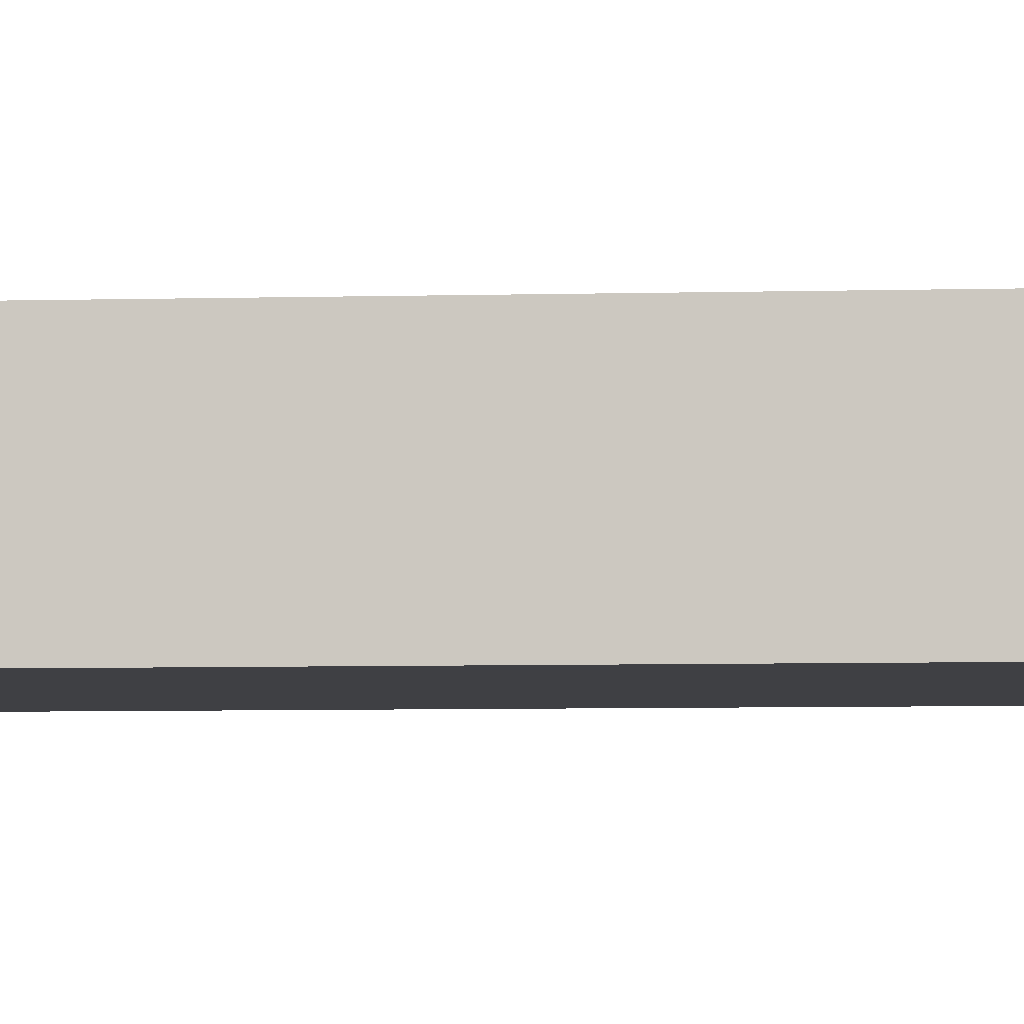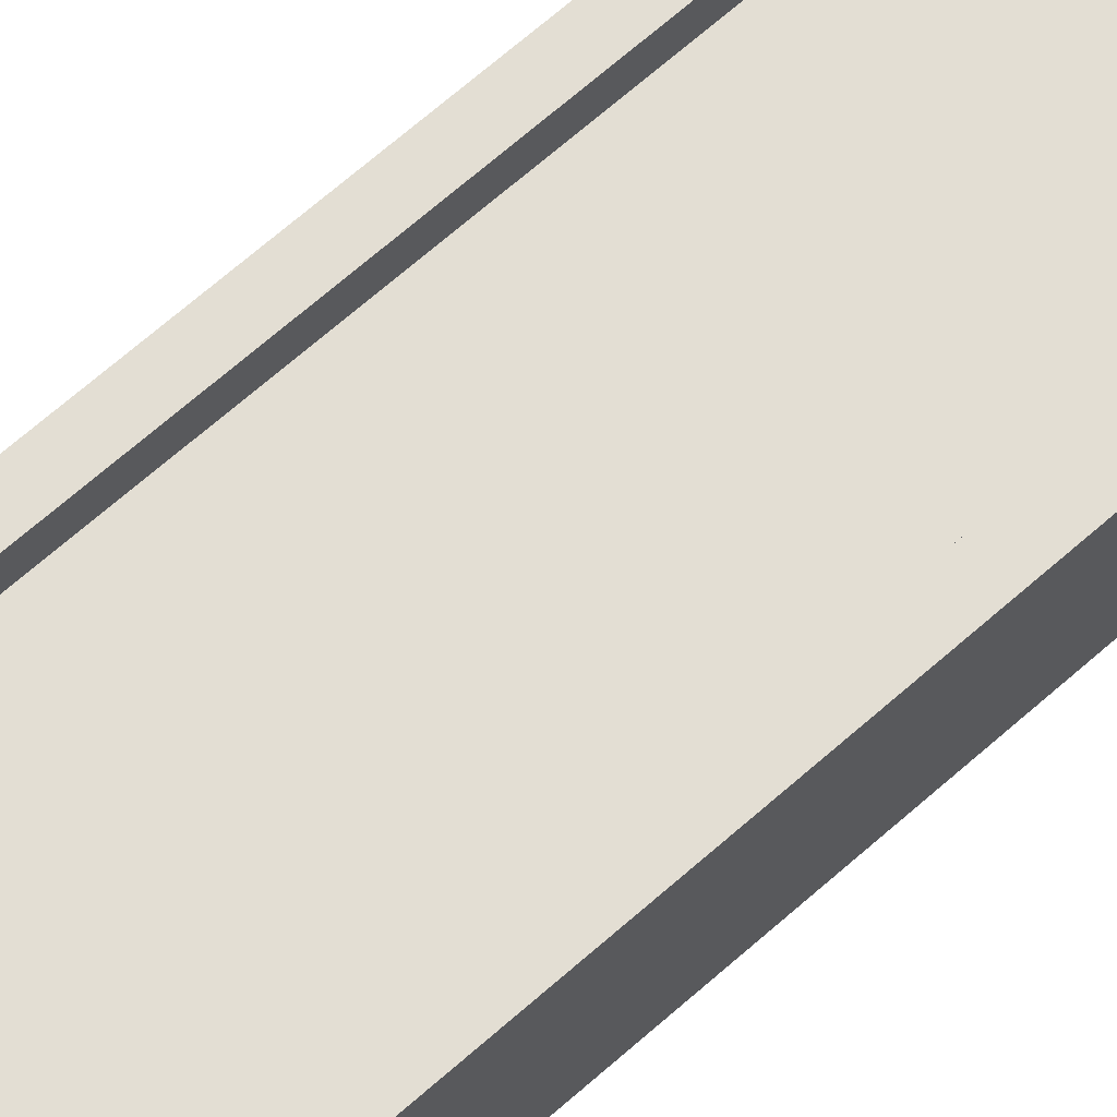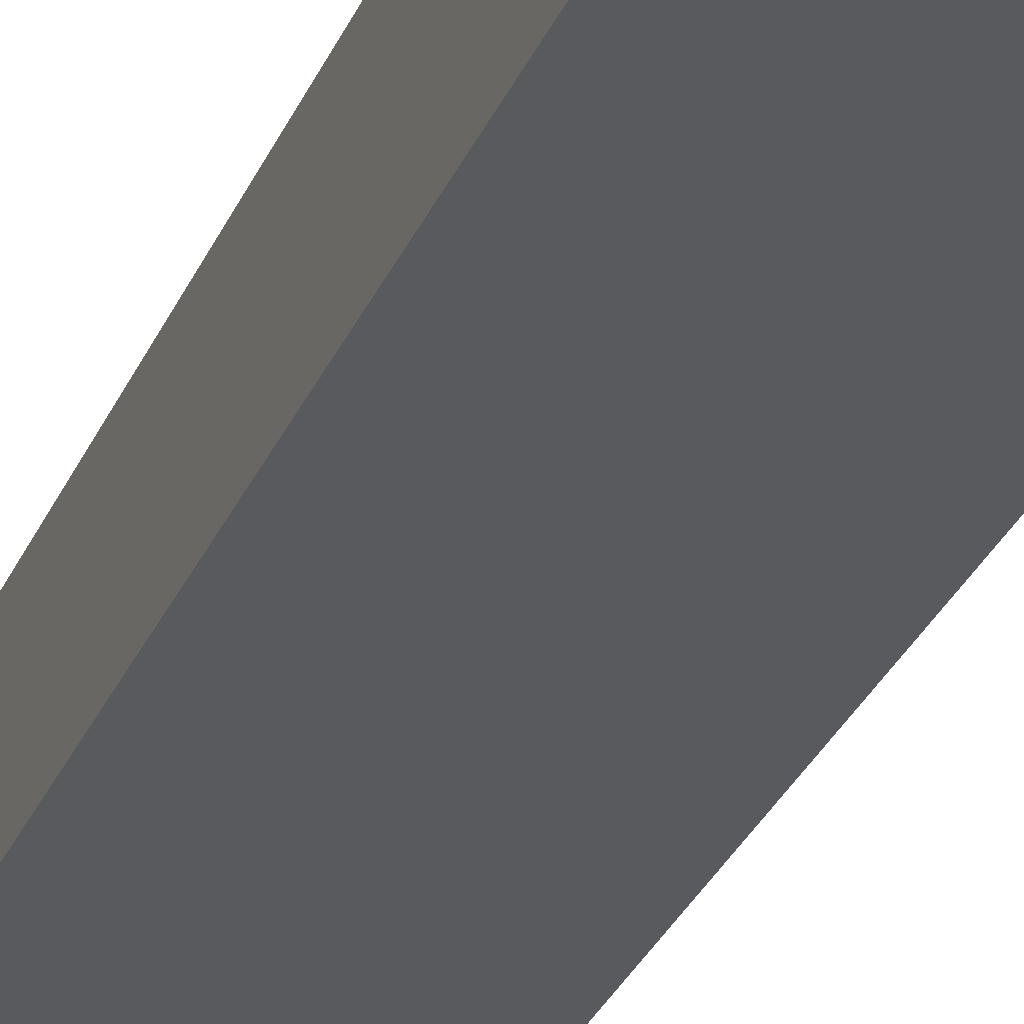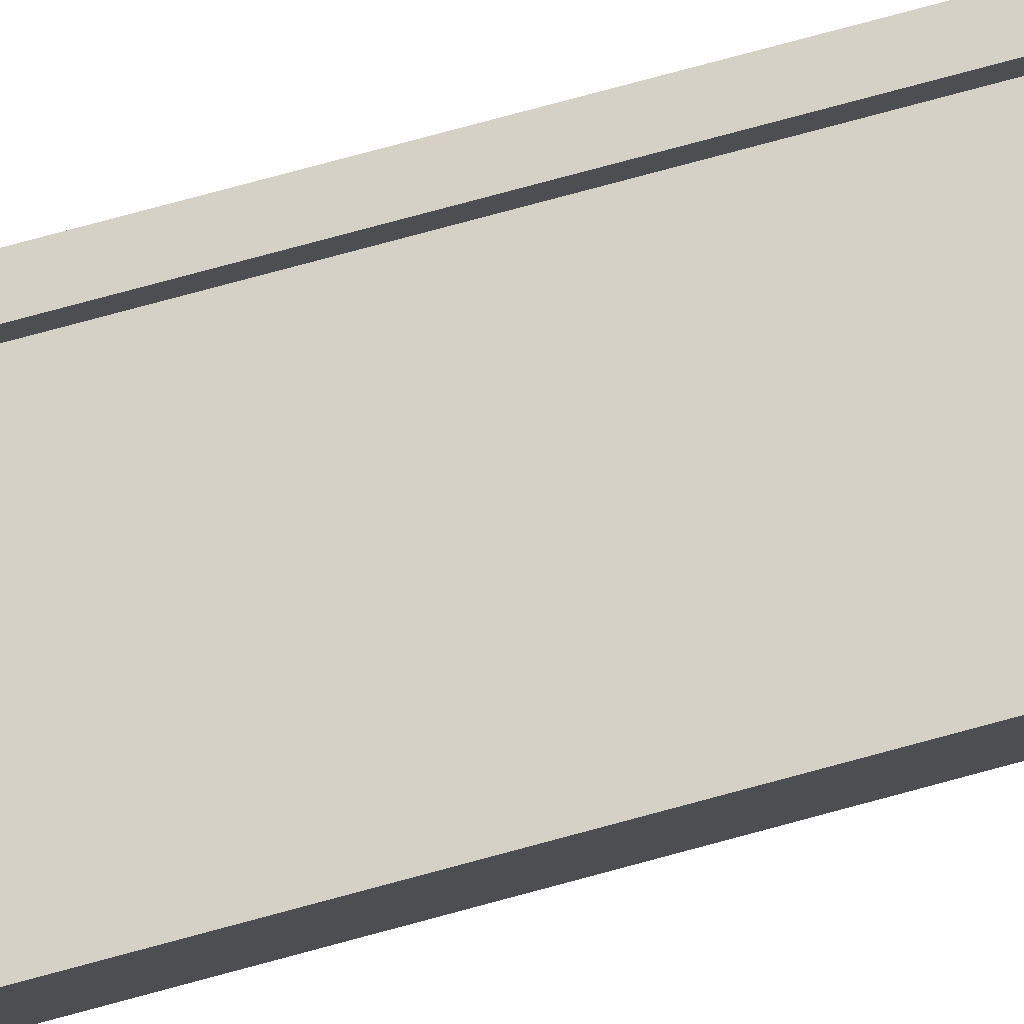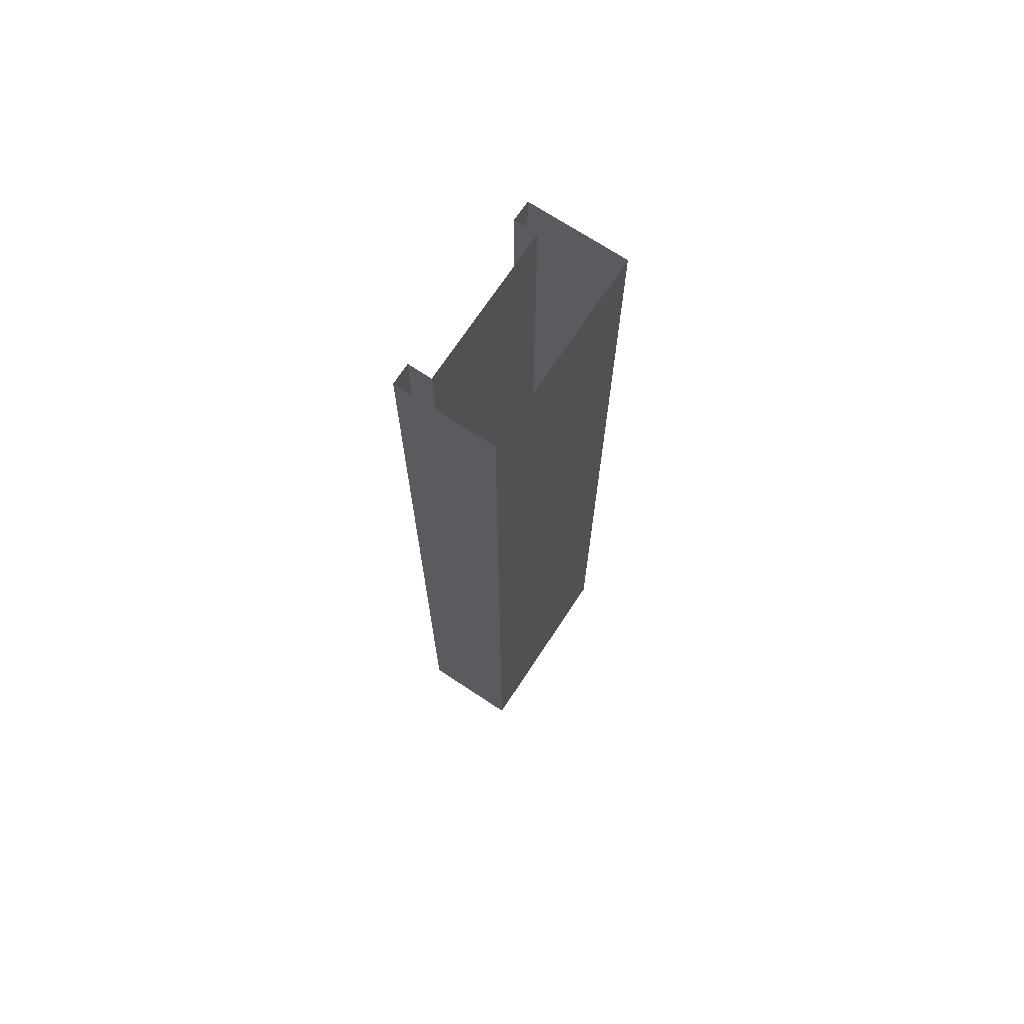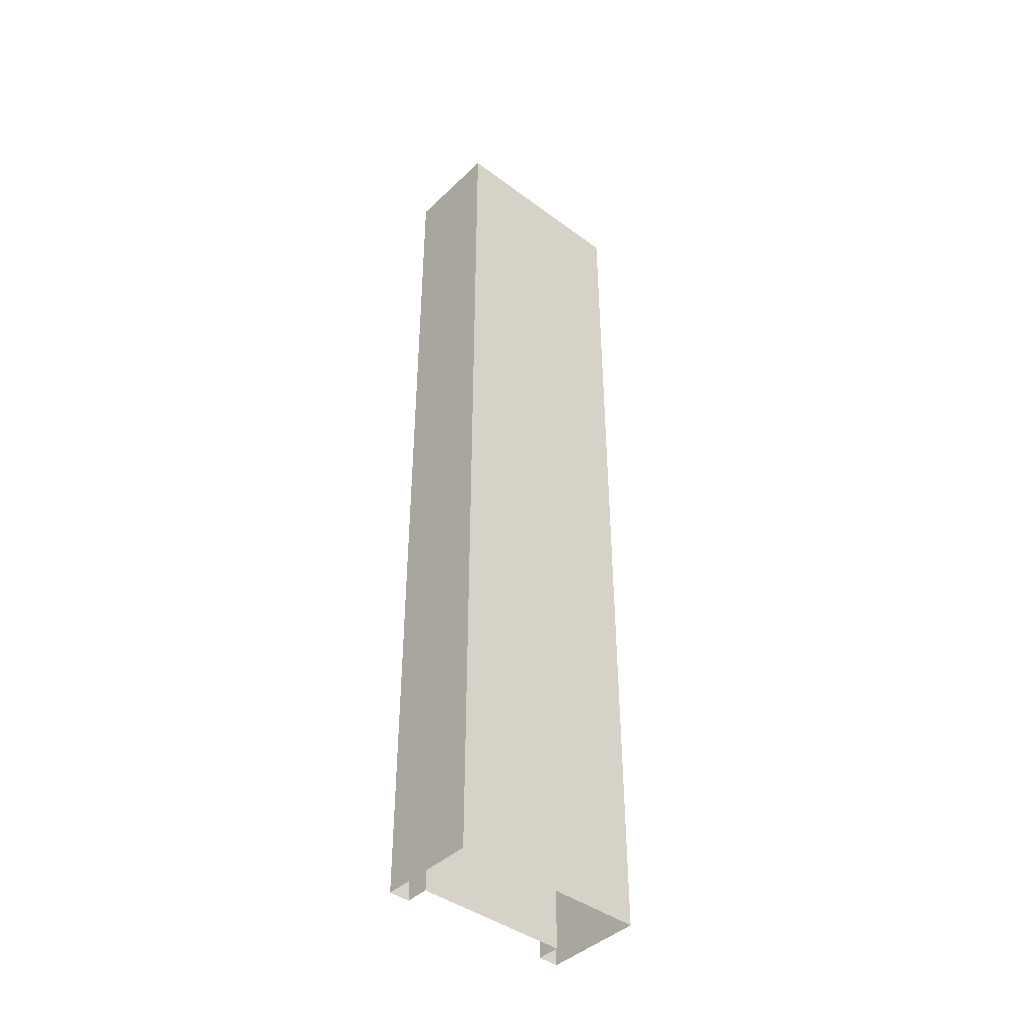
<metadata>
{"format":"obj","ext":"obj","renderer":"f3d","projection":"perspective","resolution":1024,"background":"white","views":[{"elev":-5.0,"azim":95.7,"up":"+Z"},{"elev":67.2,"azim":-131.6,"up":"+Z"},{"elev":-30.9,"azim":-20.5,"up":"+Z"},{"elev":79.5,"azim":-105.0,"up":"+Z"},{"elev":71.0,"azim":123.4,"up":"+Y"},{"elev":-42.4,"azim":138.5,"up":"+Y"}]}
</metadata>
<code>
v 180 1.5e-05 0.000244
v 0 1.5e-05 0.000244
v 180 870 0.000244
v 0 870 0.000244
v 180 870 90
v 0 870 90
v 180 1.5e-05 90
v 0 1.5e-05 90
v 161.1 870 90
v 18.9 870 90
v 18.9 1.5e-05 90
v 161.1 1.5e-05 90
v 161.1 870 68.66
v 18.9 870 68.66
v 18.9 1.5e-05 68.66
v 161.1 1.5e-05 68.66
f 1 2 4 3
f 13 14 15 16
f 2 8 6 4
f 7 1 3 5
f 6 8 11 10
f 7 5 9 12
f 10 11 15 14
f 12 9 13 16

</code>
